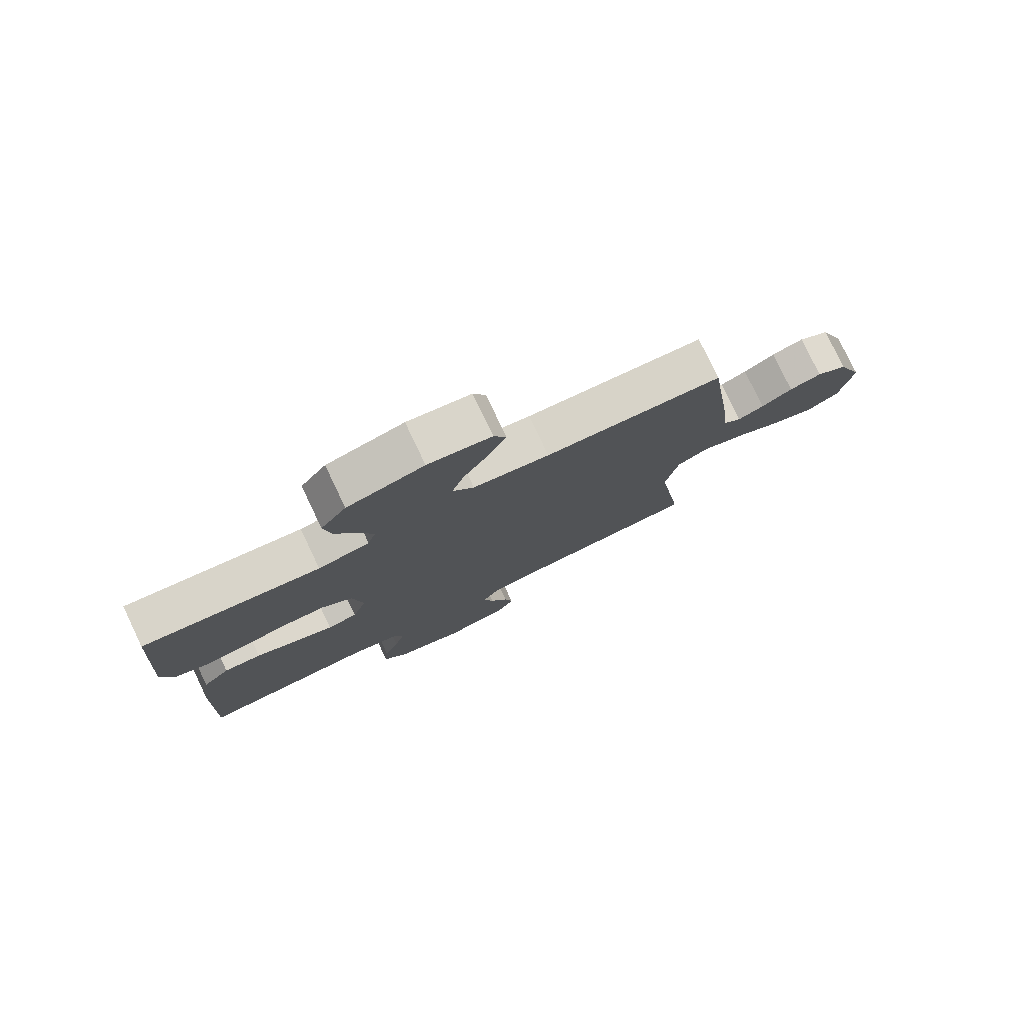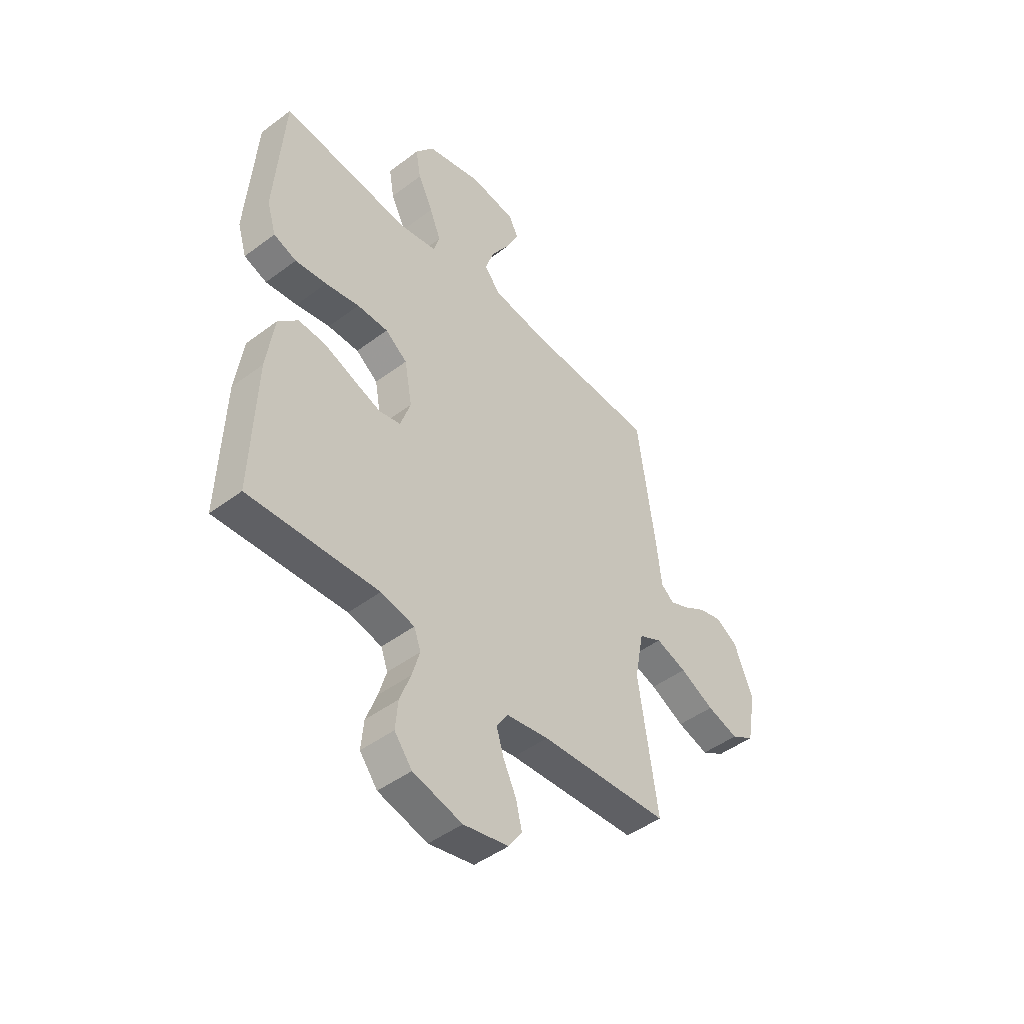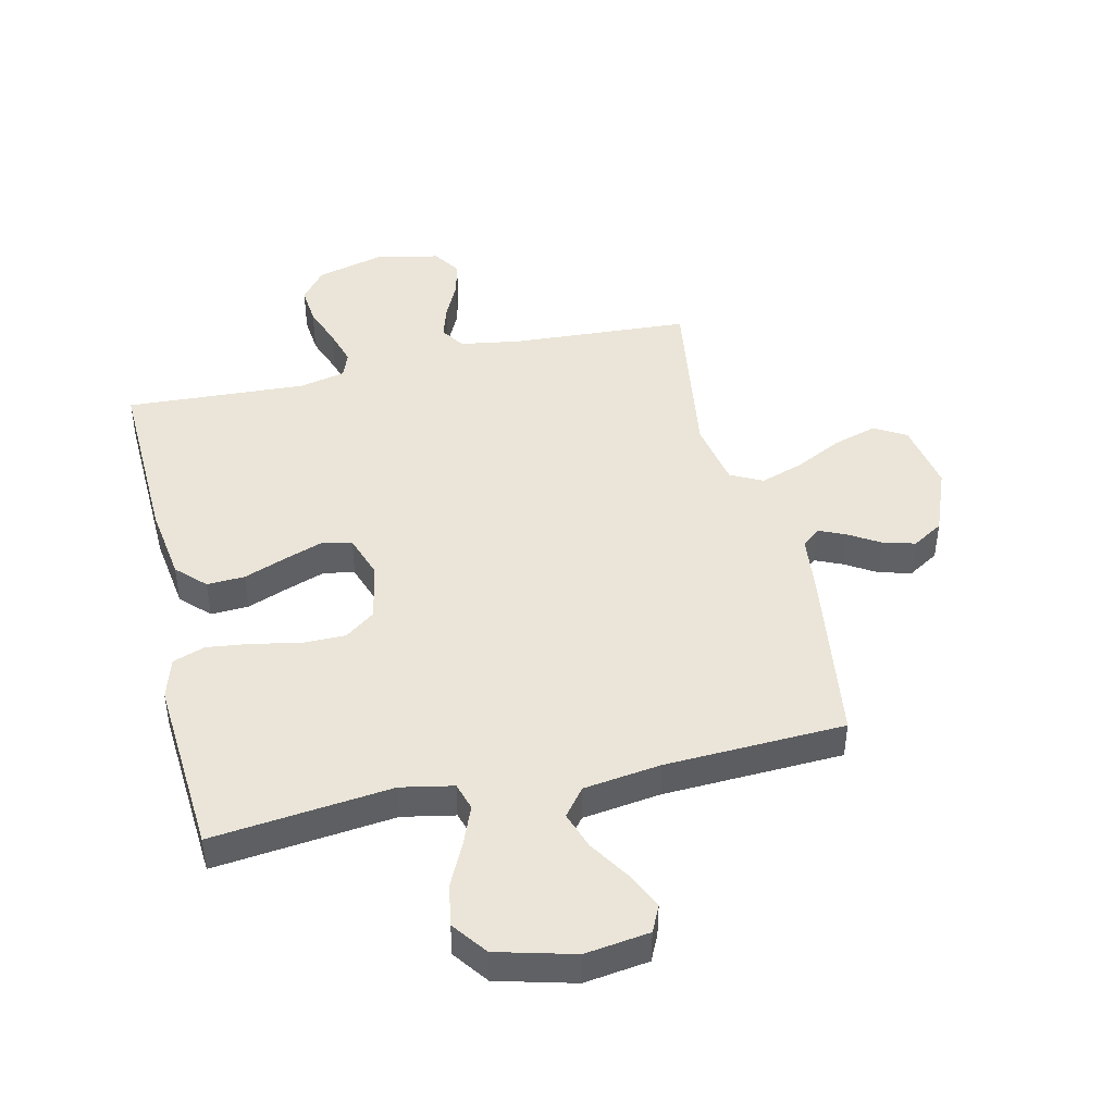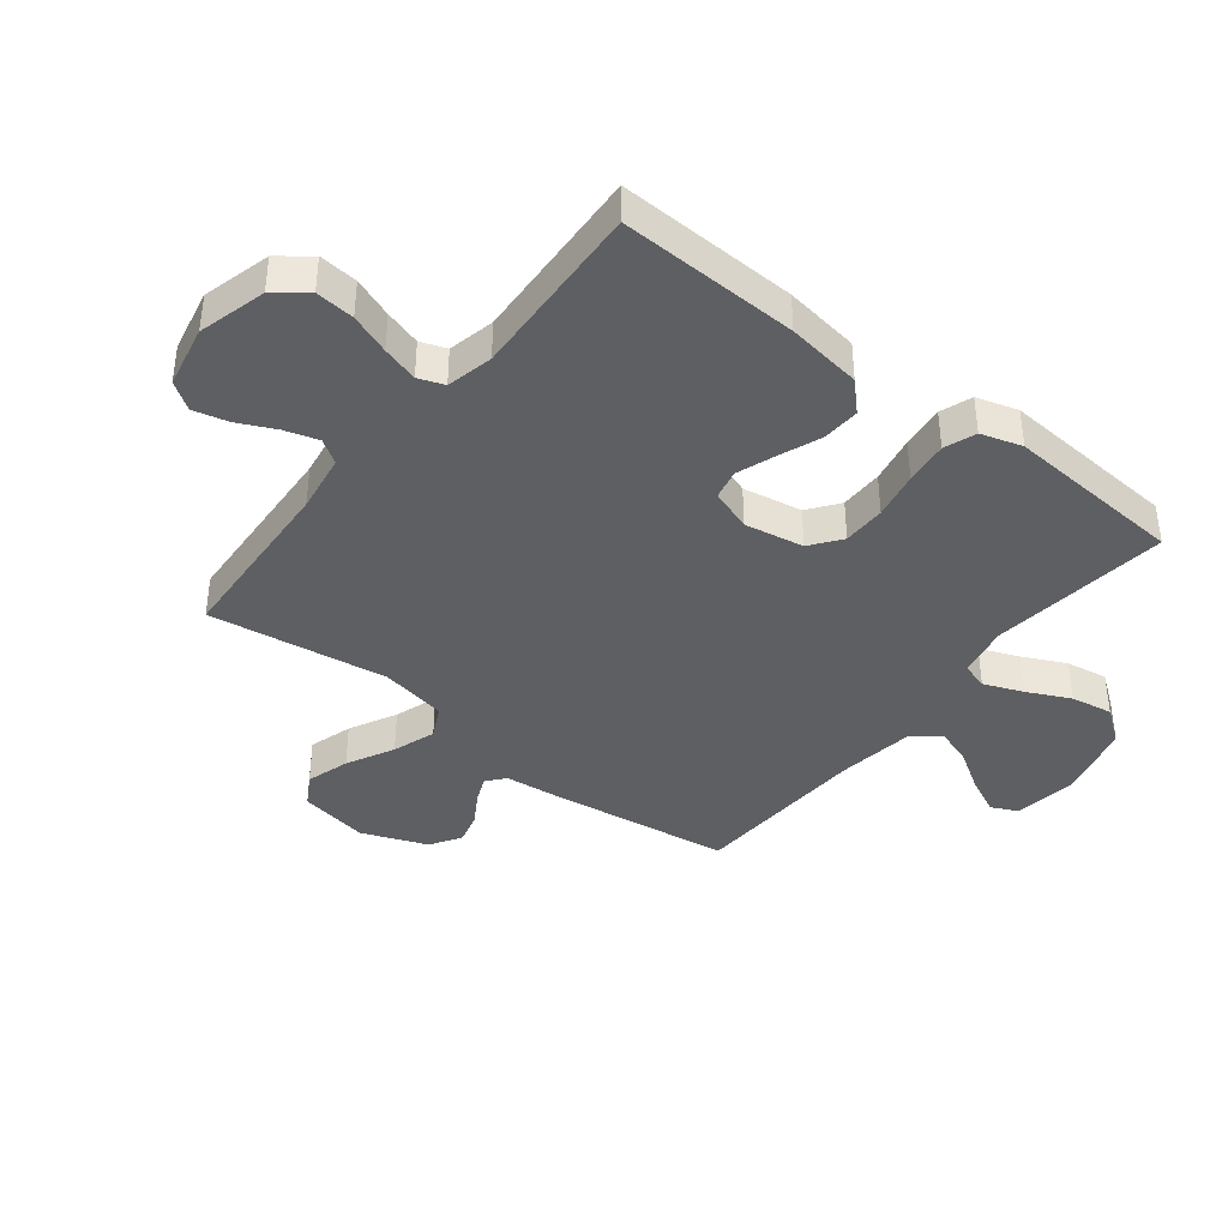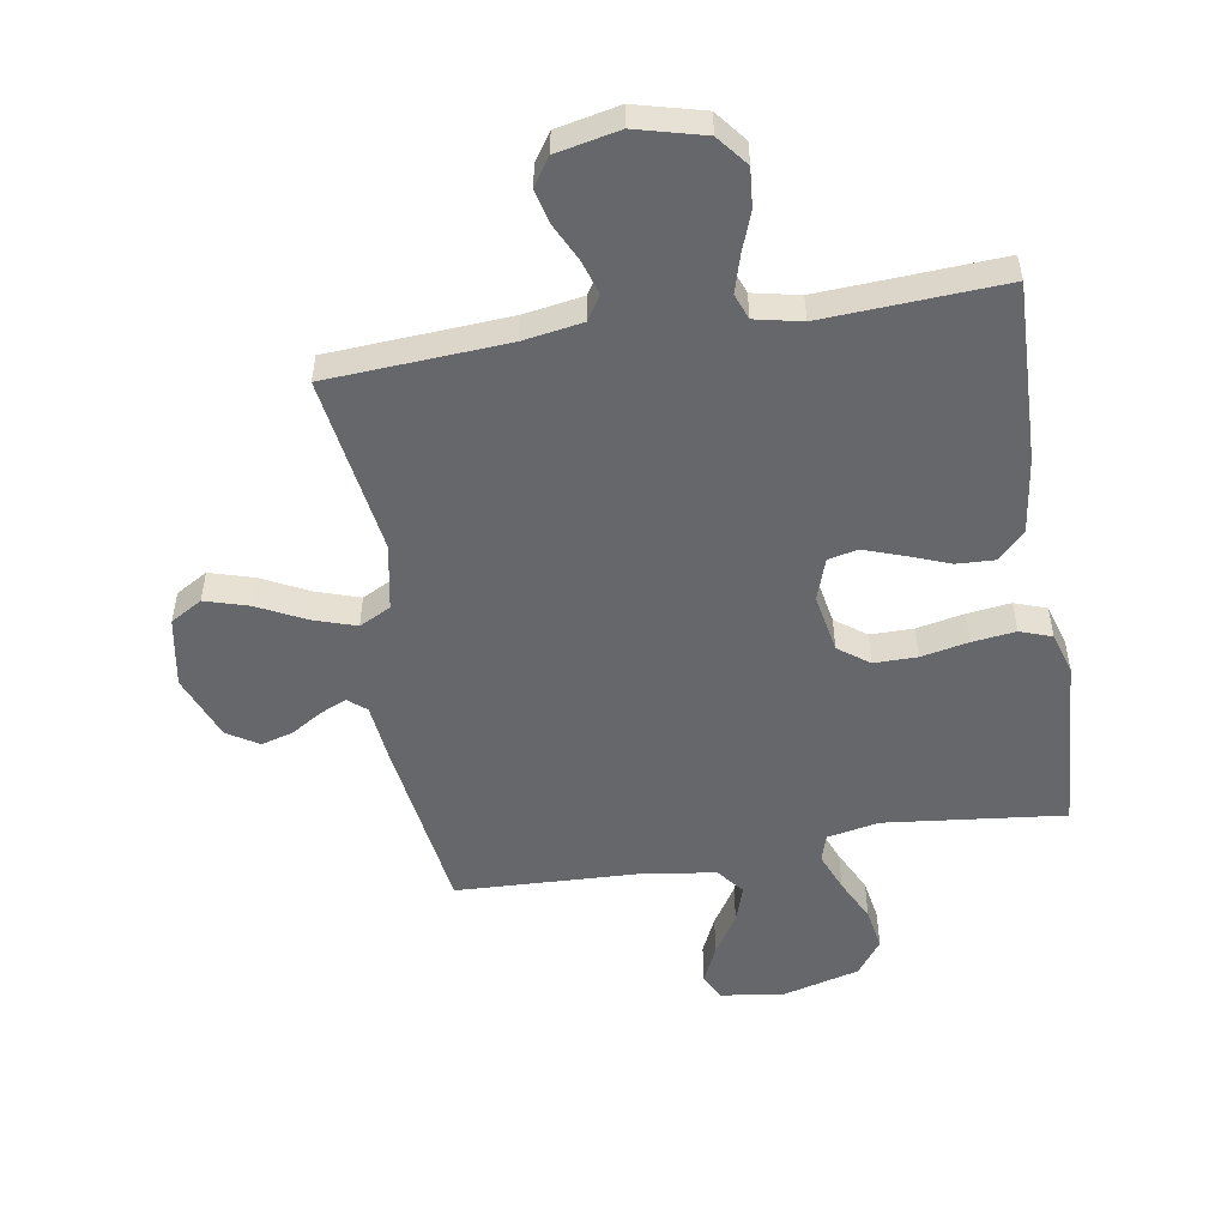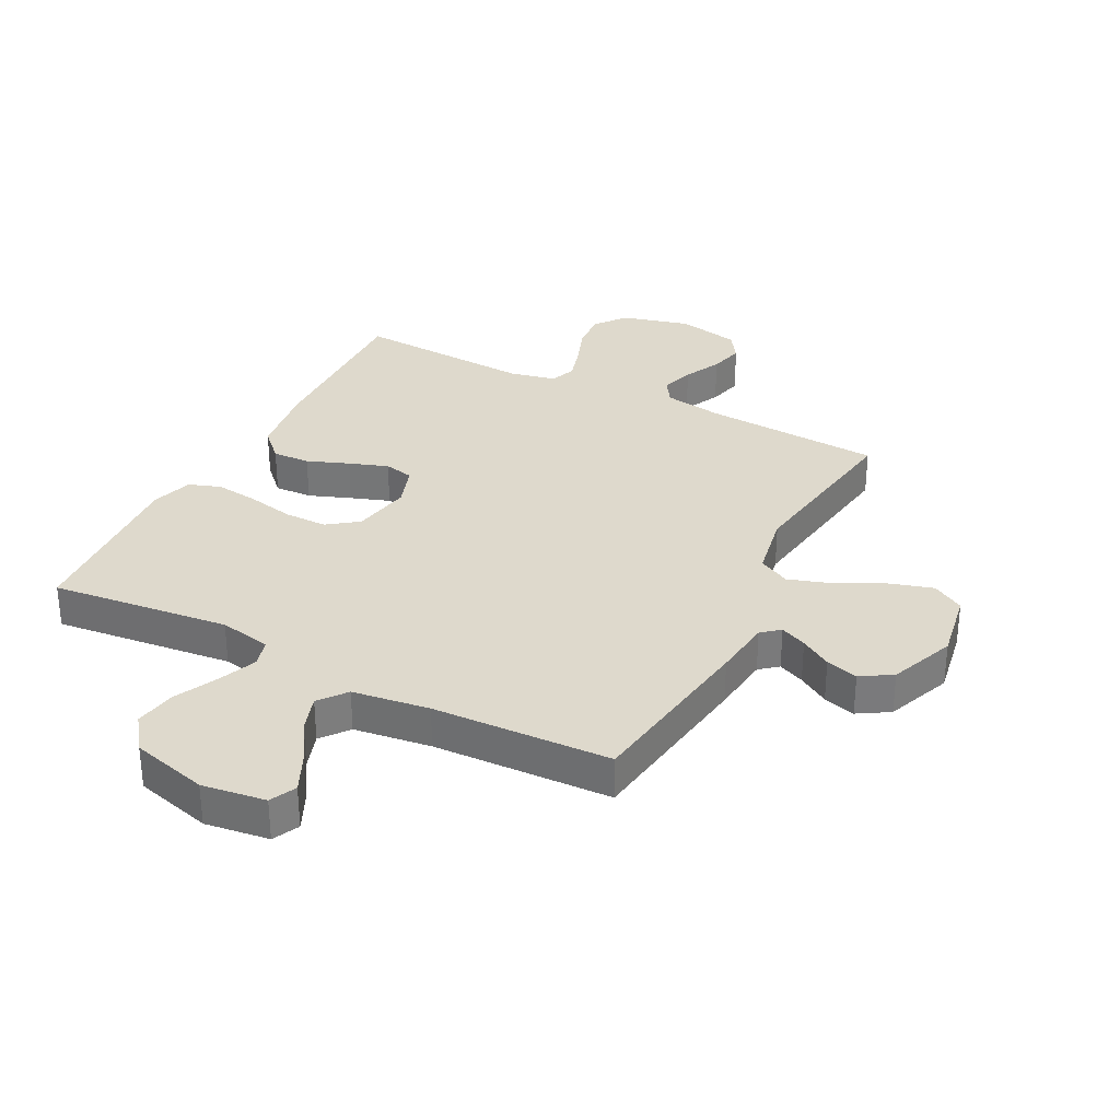
<metadata>
{"format":"obj","ext":"obj","renderer":"f3d","projection":"perspective","resolution":1024,"background":"white","views":[{"elev":78.6,"azim":-25.5,"up":"+Z"},{"elev":-46.6,"azim":-49.5,"up":"+Z"},{"elev":44.7,"azim":-13.0,"up":"+Y"},{"elev":-39.6,"azim":-128.3,"up":"+Y"},{"elev":-52.0,"azim":-170.5,"up":"+Y"},{"elev":32.1,"azim":27.4,"up":"+Y"}]}
</metadata>
<code>
v -0.5 0.07 -0.5
v -0.49 0.07 -0.2
v -0.472 0.07 -0.074
v -0.426 0.07 -0.028
v -0.363 0.07 -0.031
v -0.293 0.07 -0.058
v -0.228 0.07 -0.081
v -0.178 0.07 -0.07
v -0.154 0.07 0
v -0.172 0.07 0.099
v -0.223 0.07 0.137
v -0.295 0.07 0.137
v -0.374 0.07 0.121
v -0.447 0.07 0.112
v -0.5 0.07 0.131
v -0.521 0.07 0.2
v -0.5 0.07 0.5
v -0.2 0.07 0.466
v -0.113 0.07 0.483
v -0.099 0.07 0.529
v -0.125 0.07 0.594
v -0.16 0.07 0.666
v -0.172 0.07 0.736
v -0.129 0.07 0.794
v 0 0.07 0.828
v 0.107 0.07 0.813
v 0.128 0.07 0.769
v 0.099 0.07 0.707
v 0.056 0.07 0.639
v 0.035 0.07 0.577
v 0.071 0.07 0.531
v 0.2 0.07 0.513
v 0.5 0.07 0.5
v 0.542 0.07 0.2
v 0.553 0.07 0.101
v 0.583 0.07 0.076
v 0.627 0.07 0.095
v 0.679 0.07 0.127
v 0.733 0.07 0.142
v 0.785 0.07 0.11
v 0.828 0.07 0
v 0.807 0.07 -0.117
v 0.754 0.07 -0.148
v 0.681 0.07 -0.126
v 0.602 0.07 -0.086
v 0.53 0.07 -0.062
v 0.477 0.07 -0.089
v 0.456 0.07 -0.2
v 0.5 0.07 -0.5
v 0.2 0.07 -0.518
v 0.101 0.07 -0.534
v 0.075 0.07 -0.574
v 0.092 0.07 -0.63
v 0.122 0.07 -0.693
v 0.136 0.07 -0.751
v 0.105 0.07 -0.797
v 0 0.07 -0.819
v -0.114 0.07 -0.789
v -0.155 0.07 -0.737
v -0.149 0.07 -0.672
v -0.124 0.07 -0.605
v -0.106 0.07 -0.544
v -0.122 0.07 -0.501
v -0.2 0.07 -0.484
v -0.5 0 -0.5
v -0.49 0 -0.2
v -0.472 0 -0.074
v -0.426 0 -0.028
v -0.363 0 -0.031
v -0.293 0 -0.058
v -0.228 0 -0.081
v -0.178 0 -0.07
v -0.154 0 0
v -0.172 0 0.099
v -0.223 0 0.137
v -0.295 0 0.137
v -0.374 0 0.121
v -0.447 0 0.112
v -0.5 0 0.131
v -0.521 0 0.2
v -0.5 0 0.5
v -0.2 0 0.466
v -0.113 0 0.483
v -0.099 0 0.529
v -0.125 0 0.594
v -0.16 0 0.666
v -0.172 0 0.736
v -0.129 0 0.794
v 0 0 0.828
v 0.107 0 0.813
v 0.128 0 0.769
v 0.099 0 0.707
v 0.056 0 0.639
v 0.035 0 0.577
v 0.071 0 0.531
v 0.2 0 0.513
v 0.5 0 0.5
v 0.542 0 0.2
v 0.553 0 0.101
v 0.583 0 0.076
v 0.627 0 0.095
v 0.679 0 0.127
v 0.733 0 0.142
v 0.785 0 0.11
v 0.828 0 0
v 0.807 0 -0.117
v 0.754 0 -0.148
v 0.681 0 -0.126
v 0.602 0 -0.086
v 0.53 0 -0.062
v 0.477 0 -0.089
v 0.456 0 -0.2
v 0.5 0 -0.5
v 0.2 0 -0.518
v 0.101 0 -0.534
v 0.075 0 -0.574
v 0.092 0 -0.63
v 0.122 0 -0.693
v 0.136 0 -0.751
v 0.105 0 -0.797
v 0 0 -0.819
v -0.114 0 -0.789
v -0.155 0 -0.737
v -0.149 0 -0.672
v -0.124 0 -0.605
v -0.106 0 -0.544
v -0.122 0 -0.501
v -0.2 0 -0.484
f 59 60 61
f 58 59 61
f 57 58 61
f 56 57 61
f 55 56 61
f 54 55 61
f 53 54 61
f 52 53 61 62
f 51 52 62 63
f 48 49 50
f 51 63 64
f 50 51 64
f 48 50 64
f 47 48 64
f 43 44 45
f 42 43 45
f 41 42 45
f 40 41 45
f 39 40 45
f 38 39 45
f 37 38 45
f 36 37 45 46
f 35 36 46 47
f 35 47 64
f 34 35 64
f 33 34 64
f 32 33 64
f 27 28 29
f 26 27 29
f 25 26 29
f 24 25 29
f 23 24 29
f 22 23 29
f 21 22 29
f 20 21 29 30
f 19 20 30 31
f 16 17 18
f 15 16 18
f 14 15 18
f 13 14 18
f 12 13 18
f 11 12 18 19
f 19 31 32
f 11 19 32
f 10 11 32
f 4 5 6
f 3 4 6
f 2 3 6
f 1 2 6
f 64 1 6
f 64 6 7
f 9 10 32
f 8 9 32 64
f 7 8 64
f 125 124 123
f 125 123 122
f 125 122 121
f 125 121 120
f 125 120 119
f 125 119 118
f 125 118 117
f 126 125 117 116
f 127 126 116 115
f 114 113 112
f 128 127 115
f 128 115 114
f 128 114 112
f 128 112 111
f 109 108 107
f 109 107 106
f 109 106 105
f 109 105 104
f 109 104 103
f 109 103 102
f 109 102 101
f 110 109 101 100
f 111 110 100 99
f 128 111 99
f 128 99 98
f 128 98 97
f 128 97 96
f 93 92 91
f 93 91 90
f 93 90 89
f 93 89 88
f 93 88 87
f 93 87 86
f 93 86 85
f 94 93 85 84
f 95 94 84 83
f 82 81 80
f 82 80 79
f 82 79 78
f 82 78 77
f 82 77 76
f 83 82 76 75
f 96 95 83
f 96 83 75
f 96 75 74
f 70 69 68
f 70 68 67
f 70 67 66
f 70 66 65
f 70 65 128
f 71 70 128
f 96 74 73
f 128 96 73 72
f 128 72 71
f 1 65 66 2
f 2 66 67 3
f 3 67 68 4
f 4 68 69 5
f 5 69 70 6
f 6 70 71 7
f 7 71 72 8
f 8 72 73 9
f 9 73 74 10
f 10 74 75 11
f 11 75 76 12
f 12 76 77 13
f 13 77 78 14
f 14 78 79 15
f 15 79 80 16
f 16 80 81 17
f 17 81 82 18
f 18 82 83 19
f 19 83 84 20
f 20 84 85 21
f 21 85 86 22
f 22 86 87 23
f 23 87 88 24
f 24 88 89 25
f 25 89 90 26
f 26 90 91 27
f 27 91 92 28
f 28 92 93 29
f 29 93 94 30
f 30 94 95 31
f 31 95 96 32
f 32 96 97 33
f 33 97 98 34
f 34 98 99 35
f 35 99 100 36
f 36 100 101 37
f 37 101 102 38
f 38 102 103 39
f 39 103 104 40
f 40 104 105 41
f 41 105 106 42
f 42 106 107 43
f 43 107 108 44
f 44 108 109 45
f 45 109 110 46
f 46 110 111 47
f 47 111 112 48
f 48 112 113 49
f 49 113 114 50
f 50 114 115 51
f 51 115 116 52
f 52 116 117 53
f 53 117 118 54
f 54 118 119 55
f 55 119 120 56
f 56 120 121 57
f 57 121 122 58
f 58 122 123 59
f 59 123 124 60
f 60 124 125 61
f 61 125 126 62
f 62 126 127 63
f 63 127 128 64
f 64 128 65 1

</code>
